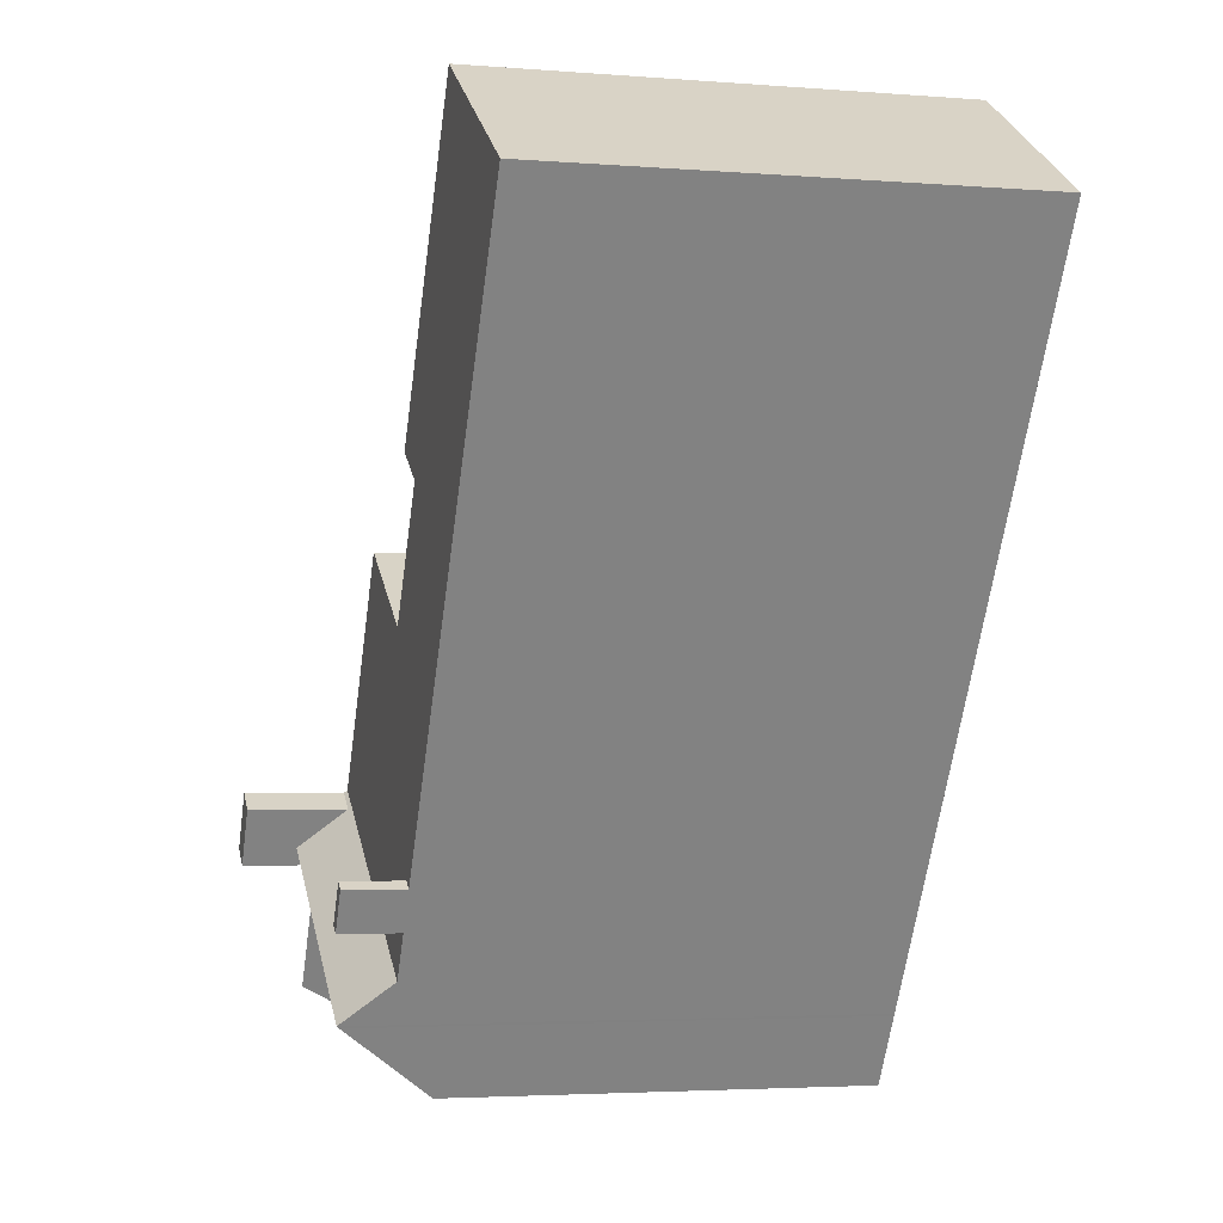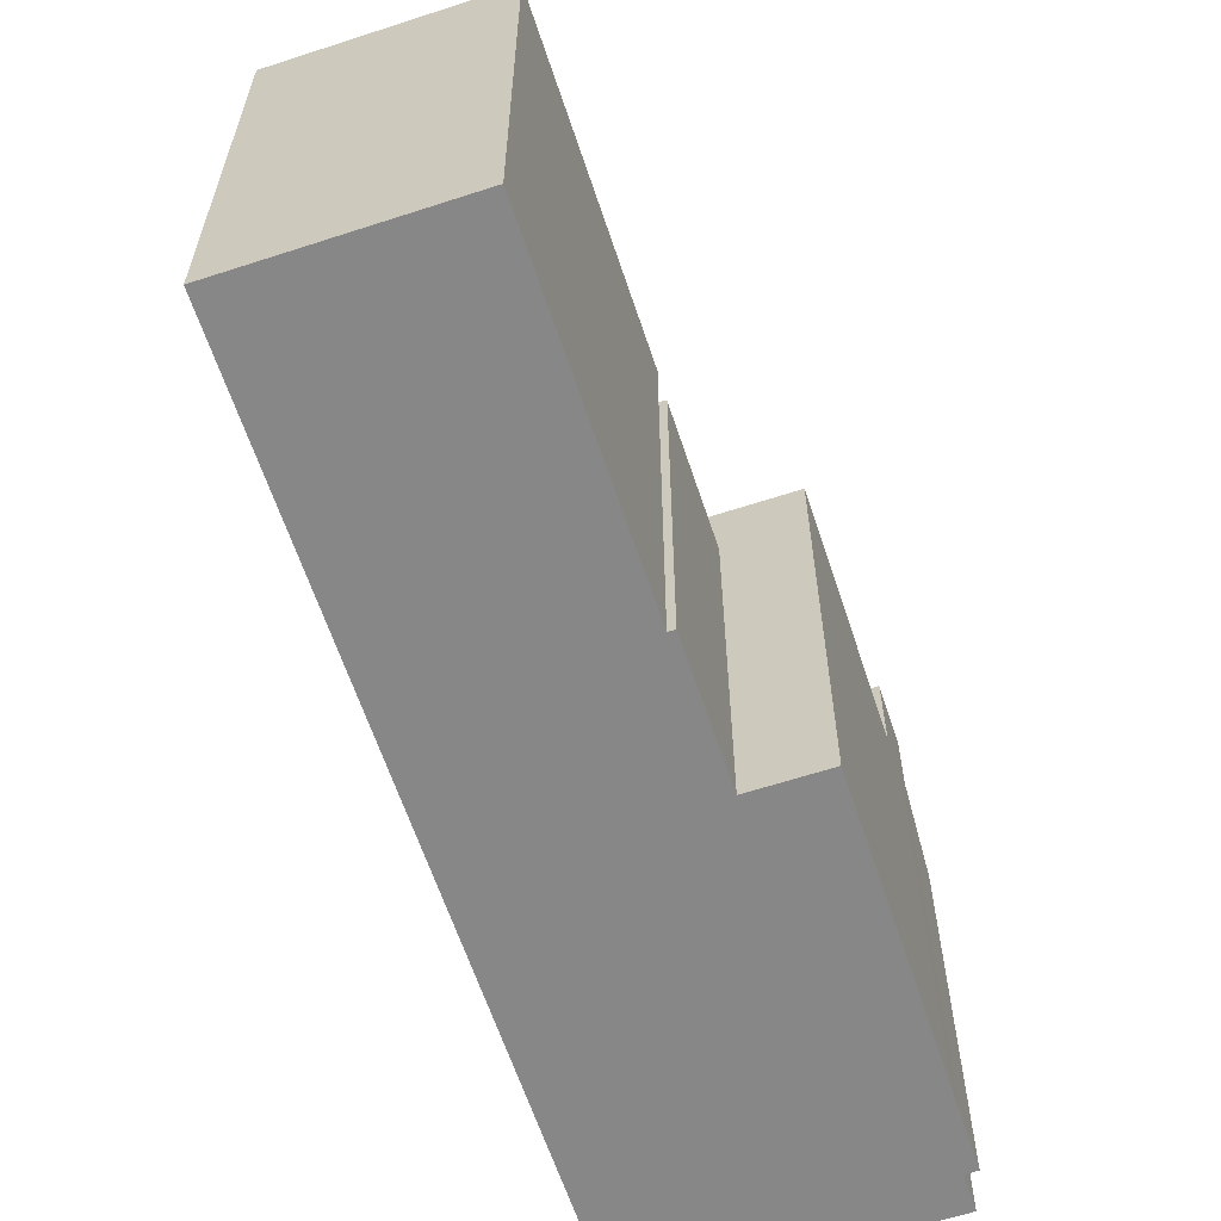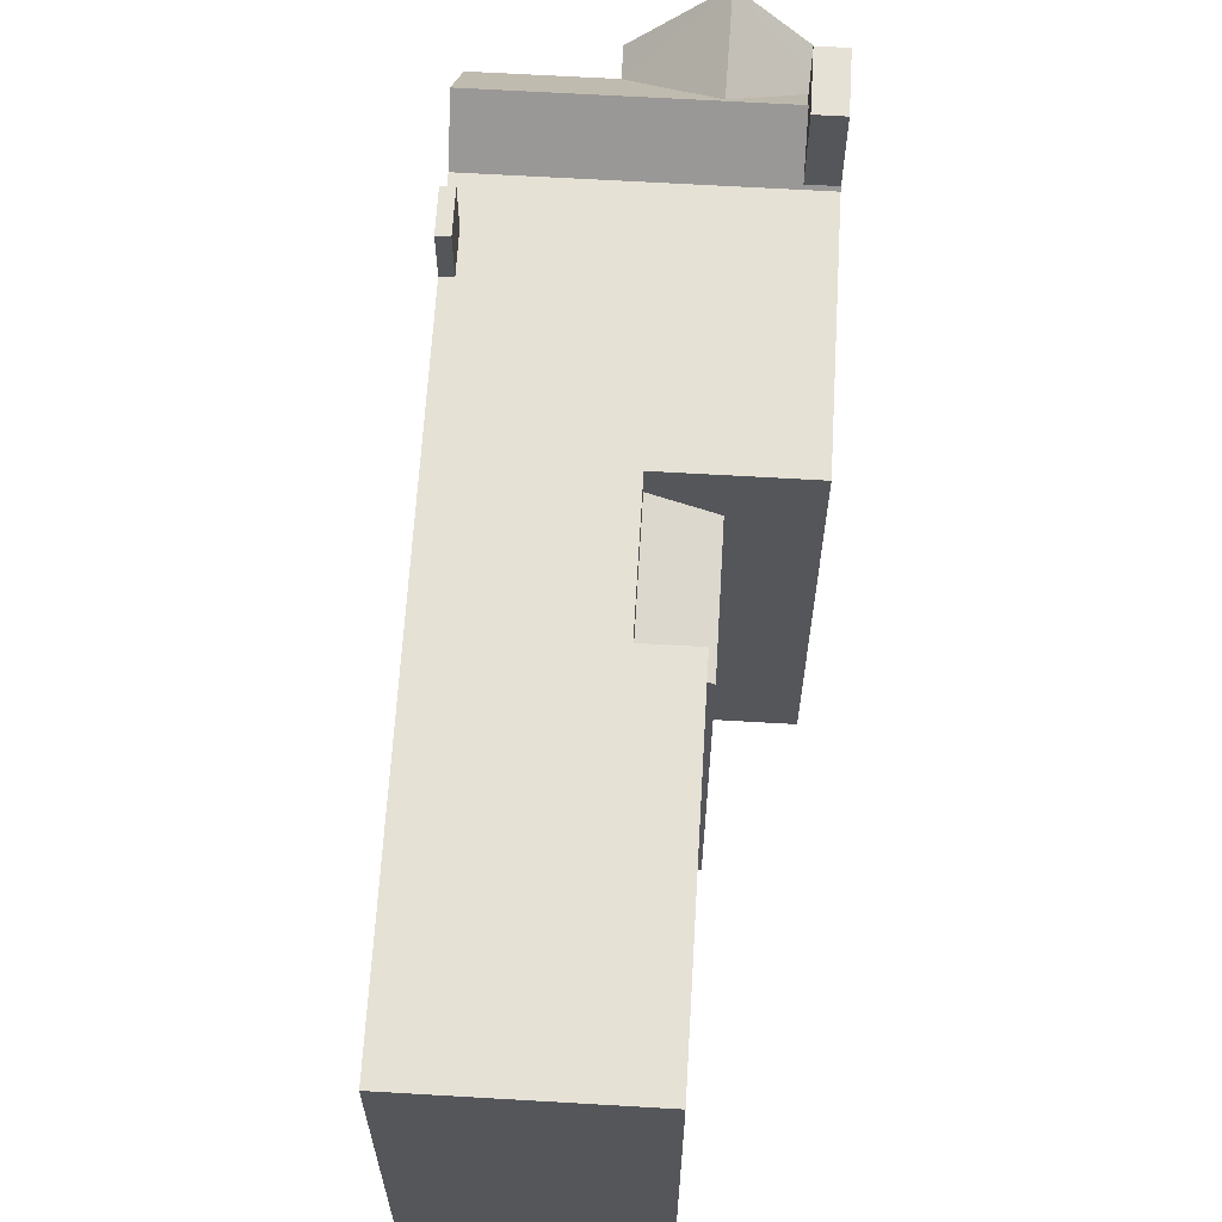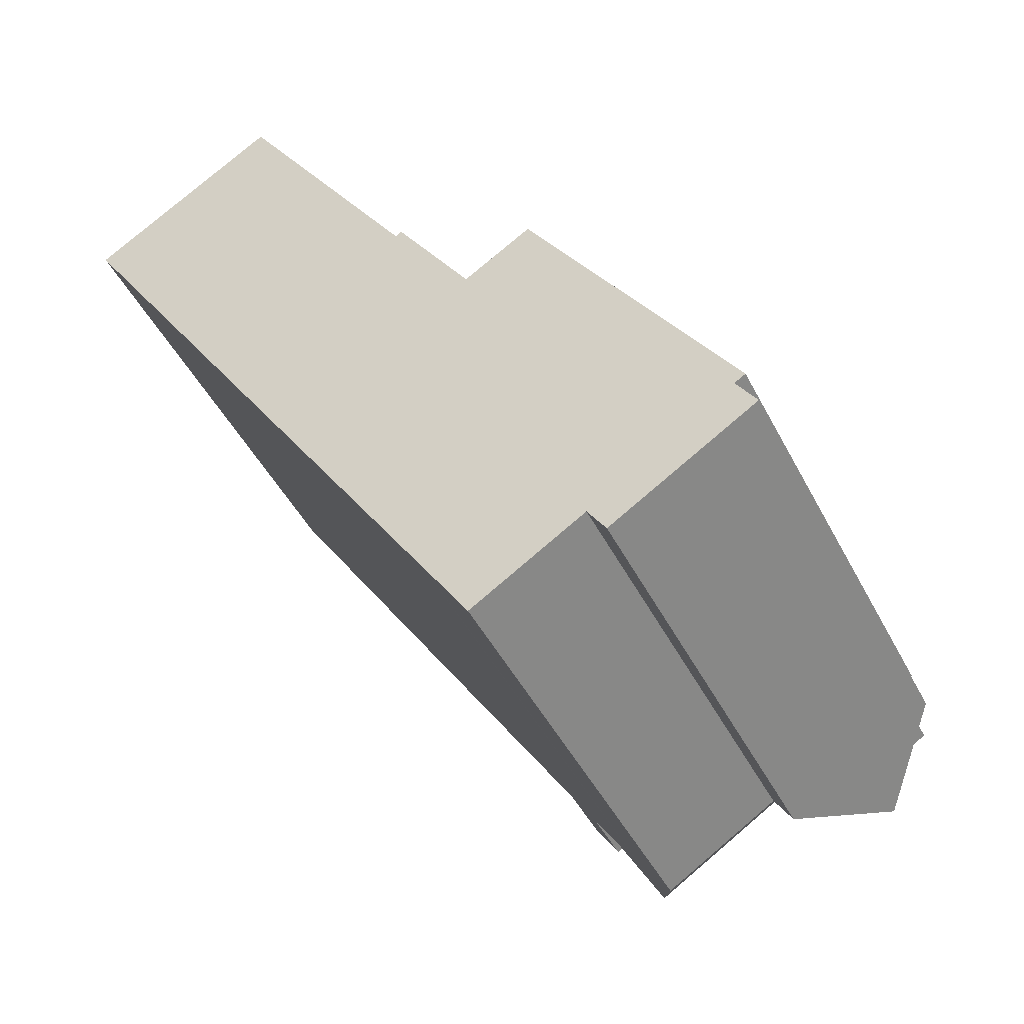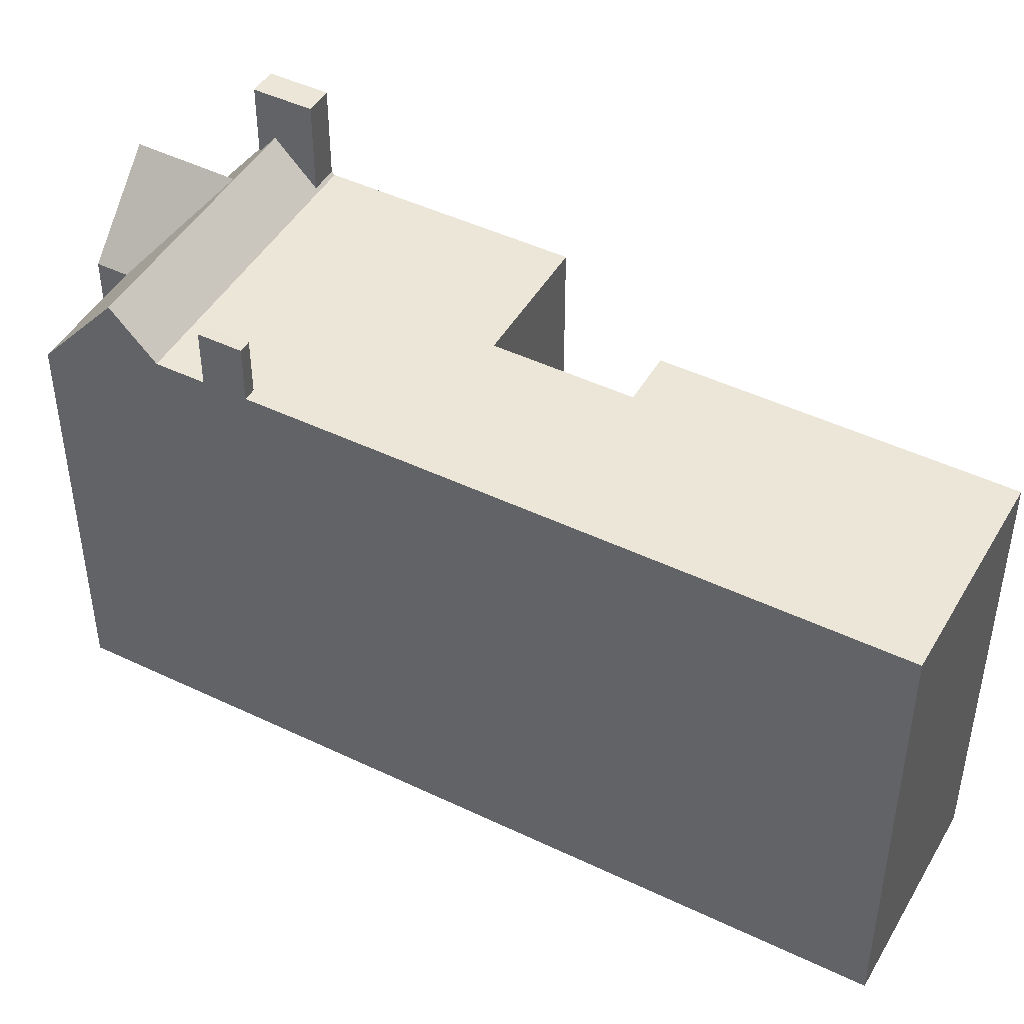
<metadata>
{"format":"obj","ext":"obj","renderer":"f3d","projection":"perspective","resolution":1024,"background":"white","views":[{"elev":-3.5,"azim":-105.0,"up":"+Z"},{"elev":-62.5,"azim":-13.8,"up":"+Y"},{"elev":64.8,"azim":-28.7,"up":"+Y"},{"elev":-46.4,"azim":26.1,"up":"+Z"},{"elev":46.3,"azim":-93.4,"up":"+Y"}]}
</metadata>
<code>
v 0.602 5.932 -7.528
v 7.294 7.173 -4.731
v 1.232 7.173 -8.532
v 7.302 6.014 -3.418
v 7.303 5.933 -3.326
v 7.344 6.014 -3.392
v 0.602 5.932 -7.528
v 6.705 6.013 -3.791
v 7.294 7.173 -4.731
v 0.602 5.932 -7.528
v 7.303 5.933 -3.326
v 6.705 6.013 -3.791
v 6.705 6.013 -3.791
v 7.303 5.933 -3.326
v 7.302 6.014 -3.418
v -0.08799 5.932 -6.426
v 7.303 5.933 -3.326
v 0.602 5.932 -7.528
v 2.119 5.933 1.167
v 3.818 5.933 2.232
v 7.303 5.933 -3.326
v -3.778 5.932 -0.5432
v 0.763 5.932 0.3168
v -0.7 5.932 -5.45
v -9.535 5.931 8.641
v -1.171 5.932 3.401
v -3.778 5.932 -0.5432
v -4.69 5.932 11.68
v 0.02901 5.932 4.154
v -1.171 5.932 3.401
v 0.763 5.932 0.3168
v 2.119 5.933 1.167
v 7.303 5.933 -3.326
v -9.535 5.931 8.641
v -4.69 5.932 11.68
v -1.171 5.932 3.401
v -3.778 5.932 -0.5432
v -1.171 5.932 3.401
v 0.763 5.932 0.3168
v -0.415 5.932 -5.271
v 0.763 5.932 0.3168
v 7.303 5.933 -3.326
v -0.7 5.932 -5.45
v 0.763 5.932 0.3168
v -0.415 5.932 -5.271
v -0.415 5.932 -5.271
v 7.303 5.933 -3.326
v -0.3594 5.932 -5.36
v -0.08799 5.932 -6.426
v 0.197 5.932 -6.247
v 7.303 5.933 -3.326
v -0.3594 5.932 -5.36
v 7.303 5.933 -3.326
v 0.197 5.932 -6.247
v -0.7 7.427 -5.45
v -0.415 7.423 -5.271
v 0.197 7.423 -6.247
v -0.7 7.427 -5.45
v 0.197 7.423 -6.247
v -0.08799 7.426 -6.426
v 7.294 8.46 -4.731
v 7.344 8.455 -3.392
v 7.933 8.455 -4.331
v 6.705 8.46 -3.791
v 7.344 8.455 -3.392
v 7.294 8.46 -4.731
v 7.294 8.46 -4.731
v 7.933 8.455 -4.331
v 8.2 8.455 -4.758
v 7.294 8.46 -4.731
v 8.2 8.455 -4.758
v 7.562 8.46 -5.158
v 1.267 7.098 -8.587
v 5.145 4.769 -8.551
v 2.345 4.768 -10.31
v 8.2 6.566 -4.758
v 8.992 4.77 -6.02
v 8.716 4.77 -6.194
v 1.267 7.098 -8.587
v 5.976 6.983 -5.753
v 5.145 4.769 -8.551
v 1.232 7.173 -8.532
v 5.976 6.983 -5.753
v 1.267 7.098 -8.587
v 1.232 7.173 -8.532
v 7.294 7.173 -4.731
v 5.976 6.983 -5.753
v 7.562 6.569 -5.158
v 8.2 6.566 -4.758
v 8.716 4.77 -6.194
v 5.976 6.983 -5.753
v 7.562 6.569 -5.158
v 8.716 4.77 -6.194
v 5.976 6.983 -5.753
v 7.506 6.696 -5.069
v 7.562 6.569 -5.158
v 5.976 6.983 -5.753
v 7.294 7.173 -4.731
v 7.506 6.696 -5.069
v 5.145 4.769 -8.551
v 7.485 6.984 -8.094
v 5.6 4.769 -9.276
v 5.145 4.769 -8.551
v 5.976 6.983 -5.753
v 7.485 6.984 -8.094
v 7.485 6.984 -8.094
v 8.716 4.77 -6.194
v 9.223 4.769 -7.004
v 5.976 6.983 -5.753
v 8.716 4.77 -6.194
v 7.485 6.984 -8.094
v 0.02901 4.319 4.154
v 2.119 4.223 1.167
v 0.763 5.06 0.3168
v -1.171 5.061 3.401
v 0.02901 4.319 4.154
v 0.763 5.06 0.3168
v 0.02901 4.319 4.154
v 0.185 4.223 4.252
v 2.119 4.223 1.167
v 7.303 -5.978 -3.326
v 7.344 -5.978 -3.392
v 7.344 6.014 -3.392
v 7.303 5.933 -3.326
v 7.639 -5.978 -3.862
v 7.933 -5.978 -4.331
v 7.933 7.173 -4.331
v 7.344 6.014 -3.392
v 7.344 -5.978 -3.392
v 7.639 -5.978 -3.862
v 7.344 6.014 -3.392
v 7.639 -5.978 -3.862
v 7.933 7.173 -4.331
v 3.818 -5.978 2.232
v 7.303 -5.978 -3.326
v 7.303 5.933 -3.326
v 3.818 5.933 2.232
v 7.933 7.173 -4.331
v 8.2 6.566 -4.758
v 8.2 8.455 -4.758
v 7.933 8.455 -4.331
v 8.2 -5.978 -4.758
v 8.992 -5.978 -6.02
v 8.992 4.77 -6.02
v 8.2 6.566 -4.758
v 7.933 -5.978 -4.331
v 8.2 -5.978 -4.758
v 8.2 6.566 -4.758
v 7.933 7.173 -4.331
v 7.344 8.455 -3.392
v 7.933 7.173 -4.331
v 7.933 8.455 -4.331
v 7.344 8.455 -3.392
v 7.344 6.014 -3.392
v 7.933 7.173 -4.331
v 0.602 5.932 -7.528
v 1.232 7.173 -8.532
v 1.232 -5.978 -8.532
v 0.602 -5.978 -7.528
v -0.08799 5.932 -6.426
v 0.257 -5.978 -6.977
v -0.08799 -5.978 -6.426
v 0.257 -5.978 -6.977
v 0.602 5.932 -7.528
v 0.602 -5.978 -7.528
v -0.08799 5.932 -6.426
v 0.602 5.932 -7.528
v 0.257 -5.978 -6.977
v -0.7 5.932 -5.45
v -0.394 -5.978 -5.938
v -0.7 -5.978 -5.45
v -0.394 -5.978 -5.938
v -0.08799 5.932 -6.426
v -0.08799 -5.978 -6.426
v -0.7 5.932 -5.45
v -0.08799 5.932 -6.426
v -0.394 -5.978 -5.938
v -3.778 5.932 -0.5432
v -2.239 -5.978 -2.997
v -3.778 -5.978 -0.5432
v -2.239 -5.978 -2.997
v -0.7 5.932 -5.45
v -0.7 -5.978 -5.45
v -3.778 5.932 -0.5432
v -0.7 5.932 -5.45
v -2.239 -5.978 -2.997
v -9.535 5.931 8.641
v -6.656 -5.978 4.049
v -9.535 -5.978 8.641
v -6.656 -5.978 4.049
v -3.778 5.932 -0.5432
v -3.778 -5.978 -0.5432
v -9.535 5.931 8.641
v -3.778 5.932 -0.5432
v -6.656 -5.978 4.049
v -0.7 7.427 -5.45
v -0.08799 7.426 -6.426
v -0.08799 5.932 -6.426
v -0.7 5.932 -5.45
v 1.267 7.098 -8.587
v 2.345 4.768 -10.31
v 2.345 -5.978 -10.31
v 1.267 -5.978 -8.587
v 1.232 7.173 -8.532
v 1.267 7.098 -8.587
v 1.267 -5.978 -8.587
v 1.232 -5.978 -8.532
v -4.69 5.932 11.68
v 0.02901 4.319 4.154
v 0.02901 5.932 4.154
v -4.69 -5.978 11.68
v 0.02901 -5.978 4.154
v 0.02901 4.319 4.154
v -4.69 5.932 11.68
v -1.171 5.932 3.401
v 0.02901 5.932 4.154
v -1.171 5.061 3.401
v -1.171 5.061 3.401
v 0.02901 5.932 4.154
v 0.02901 4.319 4.154
v -1.171 5.061 3.401
v 0.763 5.06 0.3168
v 0.763 5.932 0.3168
v -1.171 5.932 3.401
v 0.763 5.06 0.3168
v 2.119 4.223 1.167
v 2.119 5.933 1.167
v 0.763 5.932 0.3168
v 2.969 -5.978 1.699
v 3.818 -5.978 2.232
v 3.818 5.933 2.232
v 2.119 5.933 1.167
v 2.969 -5.978 1.699
v 3.818 5.933 2.232
v 2.119 5.933 1.167
v 2.119 4.223 1.167
v 2.969 -5.978 1.699
v 2.119 4.223 1.167
v 2.119 -5.978 1.167
v 2.969 -5.978 1.699
v -7.112 -5.978 10.16
v -4.69 -5.978 11.68
v -4.69 5.932 11.68
v -9.535 5.931 8.641
v -9.535 -5.978 8.641
v -7.112 -5.978 10.16
v -9.535 5.931 8.641
v -7.112 -5.978 10.16
v -4.69 5.932 11.68
v -0.3594 5.932 -5.36
v 0.197 5.932 -6.247
v 0.197 7.423 -6.247
v -0.415 7.423 -5.271
v -0.415 5.932 -5.271
v -0.3594 5.932 -5.36
v -0.415 7.423 -5.271
v -0.3594 5.932 -5.36
v 0.197 7.423 -6.247
v -0.08799 7.426 -6.426
v 0.197 7.423 -6.247
v 0.197 5.932 -6.247
v -0.08799 5.932 -6.426
v -0.7 5.932 -5.45
v -0.415 5.932 -5.271
v -0.415 7.423 -5.271
v -0.7 7.427 -5.45
v 7.562 8.46 -5.158
v 8.2 8.455 -4.758
v 8.2 6.566 -4.758
v 7.562 6.569 -5.158
v 7.294 8.46 -4.731
v 7.562 8.46 -5.158
v 7.294 7.173 -4.731
v 7.506 6.696 -5.069
v 7.562 8.46 -5.158
v 7.562 6.569 -5.158
v 7.294 7.173 -4.731
v 7.562 8.46 -5.158
v 7.506 6.696 -5.069
v 6.705 8.46 -3.791
v 7.294 8.46 -4.731
v 7.294 7.173 -4.731
v 6.705 6.013 -3.791
v 8.716 4.77 -6.194
v 8.854 -5.978 -6.107
v 8.716 -5.978 -6.194
v 8.854 -5.978 -6.107
v 8.992 4.77 -6.02
v 8.992 -5.978 -6.02
v 8.716 4.77 -6.194
v 8.992 4.77 -6.02
v 8.854 -5.978 -6.107
v 2.345 4.768 -10.31
v 5.145 4.769 -8.551
v 5.145 -5.978 -8.551
v 2.345 -5.978 -10.31
v 5.6 4.769 -9.276
v 6.543 -5.978 -8.685
v 5.6 -5.978 -9.276
v 6.543 -5.978 -8.685
v 7.485 6.984 -8.094
v 7.485 -5.978 -8.094
v 5.6 4.769 -9.276
v 7.485 6.984 -8.094
v 6.543 -5.978 -8.685
v 7.485 6.984 -8.094
v 9.223 4.769 -7.004
v 9.223 -5.978 -7.004
v 7.485 -5.978 -8.094
v 5.145 4.769 -8.551
v 5.6 4.769 -9.276
v 5.6 -5.978 -9.276
v 5.145 -5.978 -8.551
v 8.716 -5.978 -6.194
v 9.223 -5.978 -7.004
v 9.223 4.769 -7.004
v 8.716 4.77 -6.194
v 7.302 6.014 -3.418
v 7.344 6.014 -3.392
v 7.344 8.455 -3.392
v 6.705 8.46 -3.791
v 6.705 6.013 -3.791
v 7.302 6.014 -3.418
v 6.705 8.46 -3.791
v 7.302 6.014 -3.418
v 7.344 8.455 -3.392
v 0.02901 -5.978 4.154
v 0.185 -5.978 4.252
v 0.185 4.223 4.252
v 0.02901 4.319 4.154
v 0.185 -5.978 4.252
v 2.119 -5.978 1.167
v 2.119 4.223 1.167
v 0.185 4.223 4.252
v -6.656 -5.978 4.049
v -3.778 -5.978 -0.5432
v -2.239 -5.978 -2.997
v -0.7 -5.978 -5.45
v -0.394 -5.978 -5.938
v -0.08799 -5.978 -6.426
v 0.257 -5.978 -6.977
v 0.602 -5.978 -7.528
v 1.232 -5.978 -8.532
v 1.267 -5.978 -8.587
v 2.345 -5.978 -10.31
v 5.145 -5.978 -8.551
v 5.6 -5.978 -9.276
v 6.543 -5.978 -8.685
v 7.485 -5.978 -8.094
v 9.223 -5.978 -7.004
v 8.716 -5.978 -6.194
v 8.854 -5.978 -6.107
v 8.992 -5.978 -6.02
v 8.2 -5.978 -4.758
v 7.933 -5.978 -4.331
v 7.639 -5.978 -3.862
v 7.344 -5.978 -3.392
v 7.303 -5.978 -3.326
v 3.818 -5.978 2.232
v 2.969 -5.978 1.699
v 2.119 -5.978 1.167
v 0.185 -5.978 4.252
v 0.02901 -5.978 4.154
v -4.69 -5.978 11.68
v -7.112 -5.978 10.16
v -9.535 -5.978 8.641
g CDNNDG02_0011010
f 1 2 3
f 4 5 6
f 7 8 9
f 10 11 12
f 13 14 15
f 16 17 18
f 19 20 21
f 22 23 24
f 25 26 27
f 28 29 30
f 31 32 33
f 34 35 36
f 37 38 39
f 40 41 42
f 43 44 45
f 46 47 48
f 49 50 51
f 52 53 54
f 55 56 57
f 58 59 60
f 61 62 63
f 64 65 66
f 67 68 69
f 70 71 72
f 73 74 75
f 76 77 78
f 79 80 81
f 82 83 84
f 85 86 87
f 88 89 90
f 91 92 93
f 94 95 96
f 97 98 99
f 100 101 102
f 103 104 105
f 106 107 108
f 109 110 111
f 112 113 114
f 115 116 117
f 118 119 120
f 124 121 122
f 122 123 124
f 125 126 127
f 128 129 130
f 131 132 133
f 135 136 137
f 134 135 137
f 138 139 140
f 138 140 141
f 143 144 142
f 142 144 145
f 147 148 146
f 146 148 149
f 150 151 152
f 153 154 155
f 156 158 159
f 158 156 157
f 160 161 162
f 163 164 165
f 166 167 168
f 169 170 171
f 172 173 174
f 175 176 177
f 178 179 180
f 181 182 183
f 184 185 186
f 187 188 189
f 190 191 192
f 193 194 195
f 199 197 198
f 199 196 197
f 201 202 203
f 200 201 203
f 207 204 205
f 205 206 207
f 208 209 210
f 214 211 213
f 212 213 211
f 215 216 217
f 218 219 220
f 221 223 224
f 221 222 223
f 225 227 228
f 225 226 227
f 229 230 231
f 232 233 234
f 235 236 237
f 238 239 240
f 241 242 243
f 244 245 246
f 247 248 249
f 250 251 252
f 253 254 255
f 256 257 258
f 260 261 262
f 259 260 262
f 263 265 266
f 263 264 265
f 269 270 268
f 267 268 270
f 271 272 273
f 274 275 276
f 277 278 279
f 280 282 283
f 280 281 282
f 284 285 286
f 287 288 289
f 290 291 292
f 293 295 296
f 293 294 295
f 297 298 299
f 300 301 302
f 303 304 305
f 308 309 307
f 306 307 309
f 310 312 313
f 310 311 312
f 314 316 317
f 314 315 316
f 318 319 320
f 321 322 323
f 324 325 326
f 327 329 330
f 329 327 328
f 332 333 331
f 331 333 334
f 335 365 366
f 335 364 365
f 364 335 363
f 336 337 361
f 337 338 361
f 338 339 358
f 339 340 358
f 340 341 358
f 361 362 363
f 341 342 346
f 342 343 346
f 343 344 346
f 344 345 346
f 341 346 358
f 346 347 348
f 335 336 363
f 346 348 349
f 358 360 361
f 346 349 354
f 336 361 363
f 349 350 351
f 358 359 360
f 349 351 354
f 351 352 354
f 338 358 361
f 352 353 354
f 346 354 355
f 346 355 356
f 346 356 357
f 346 357 358

</code>
